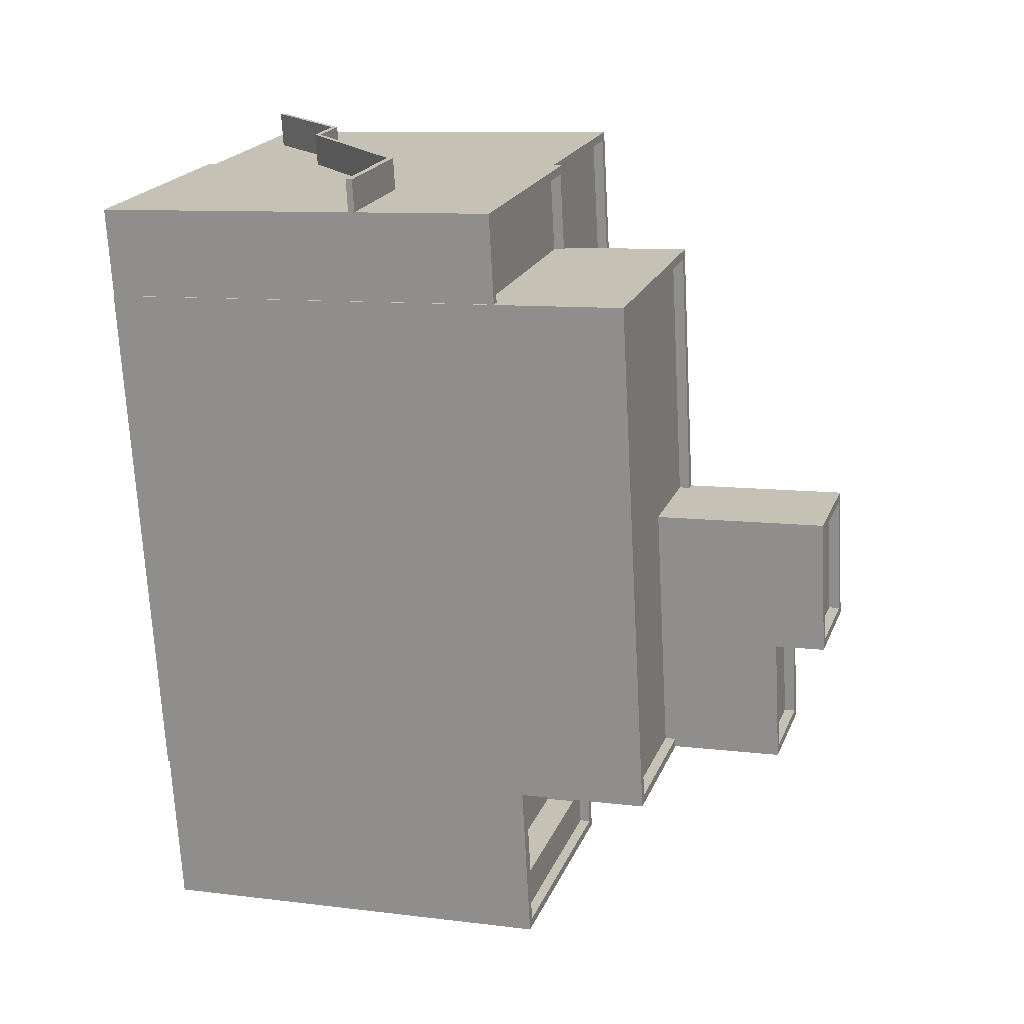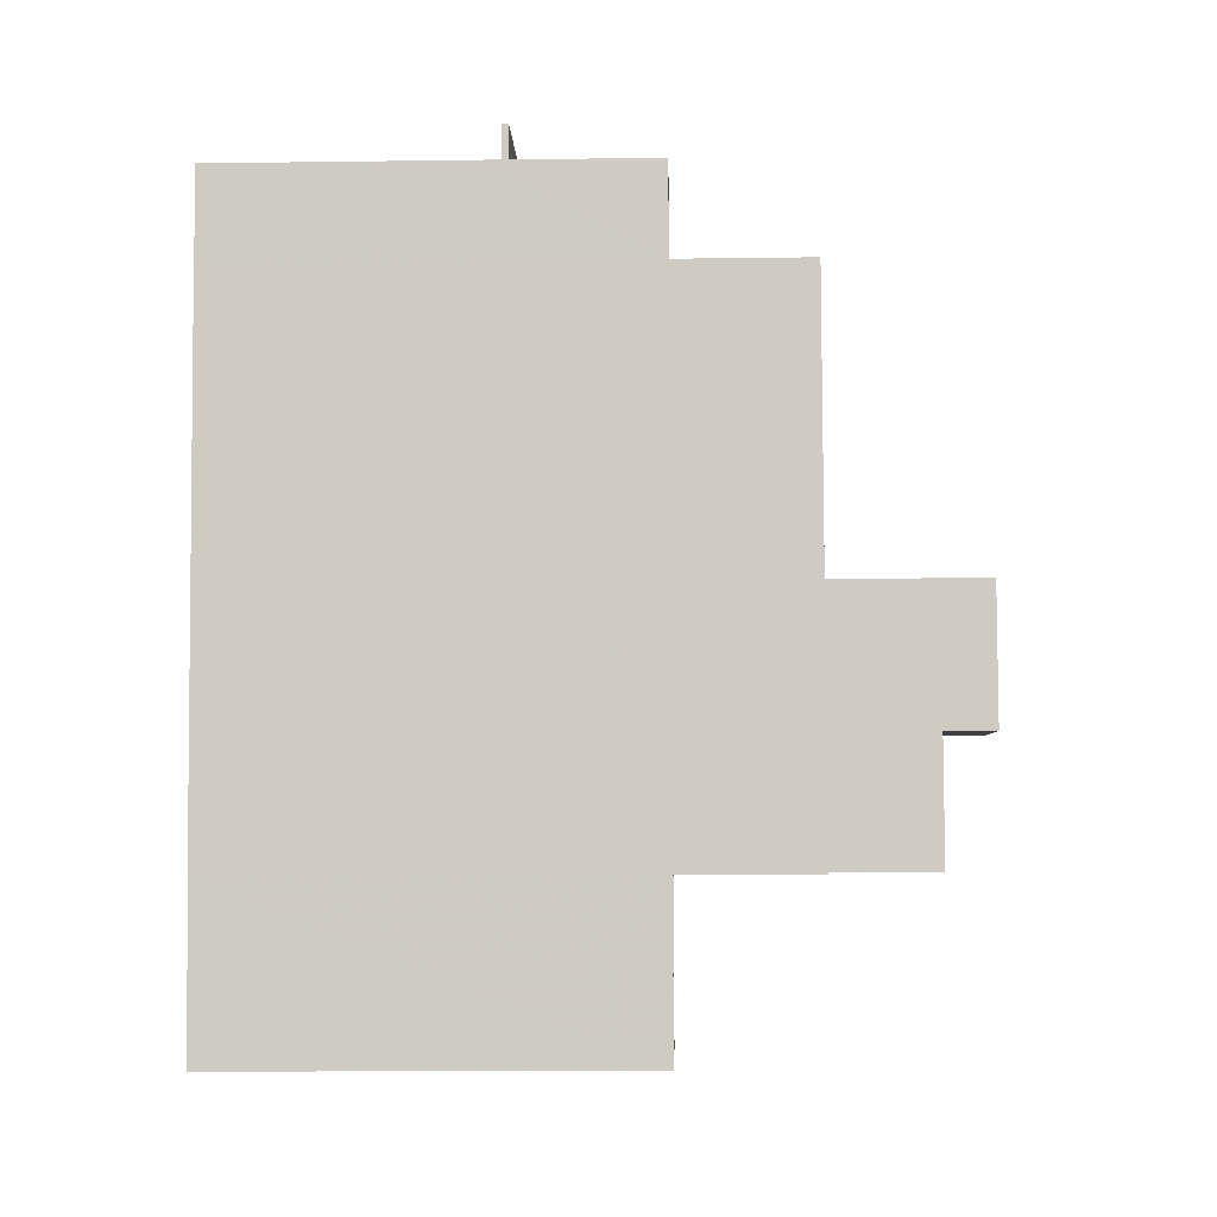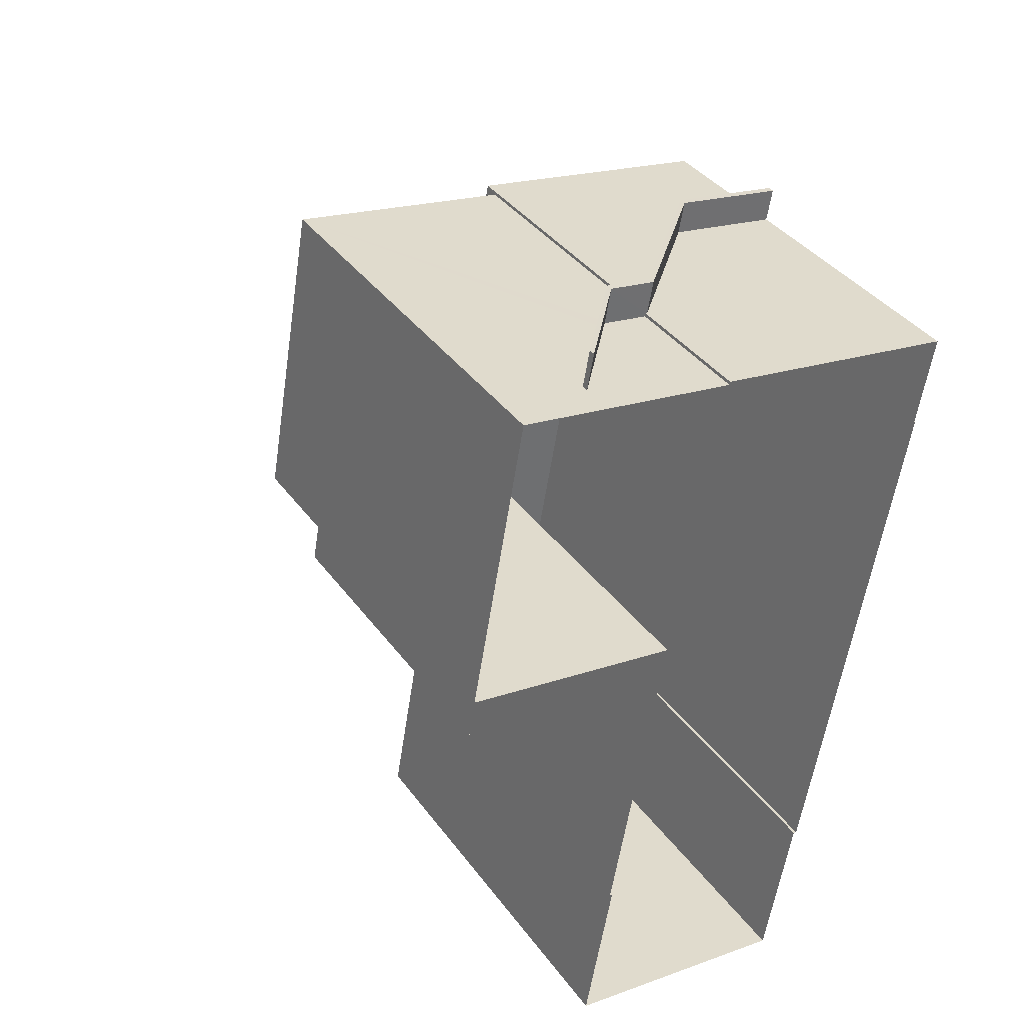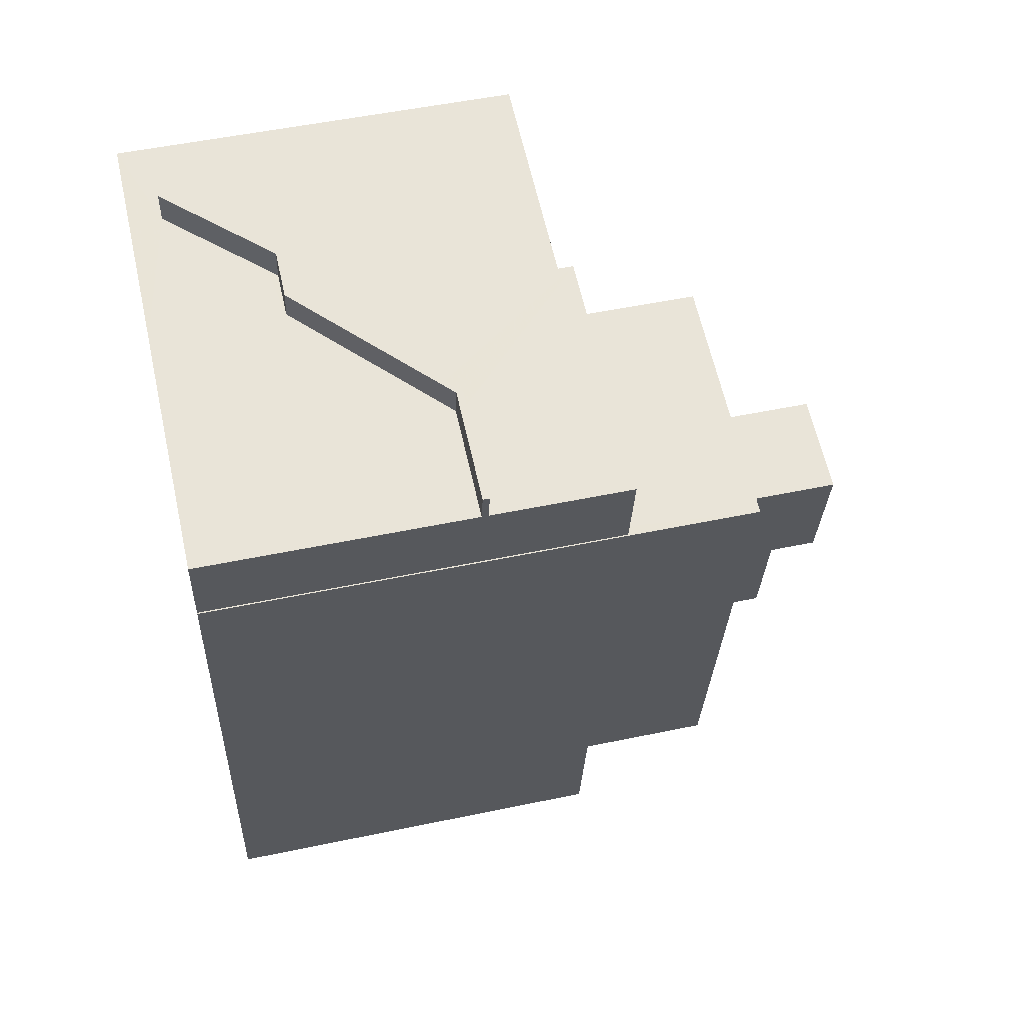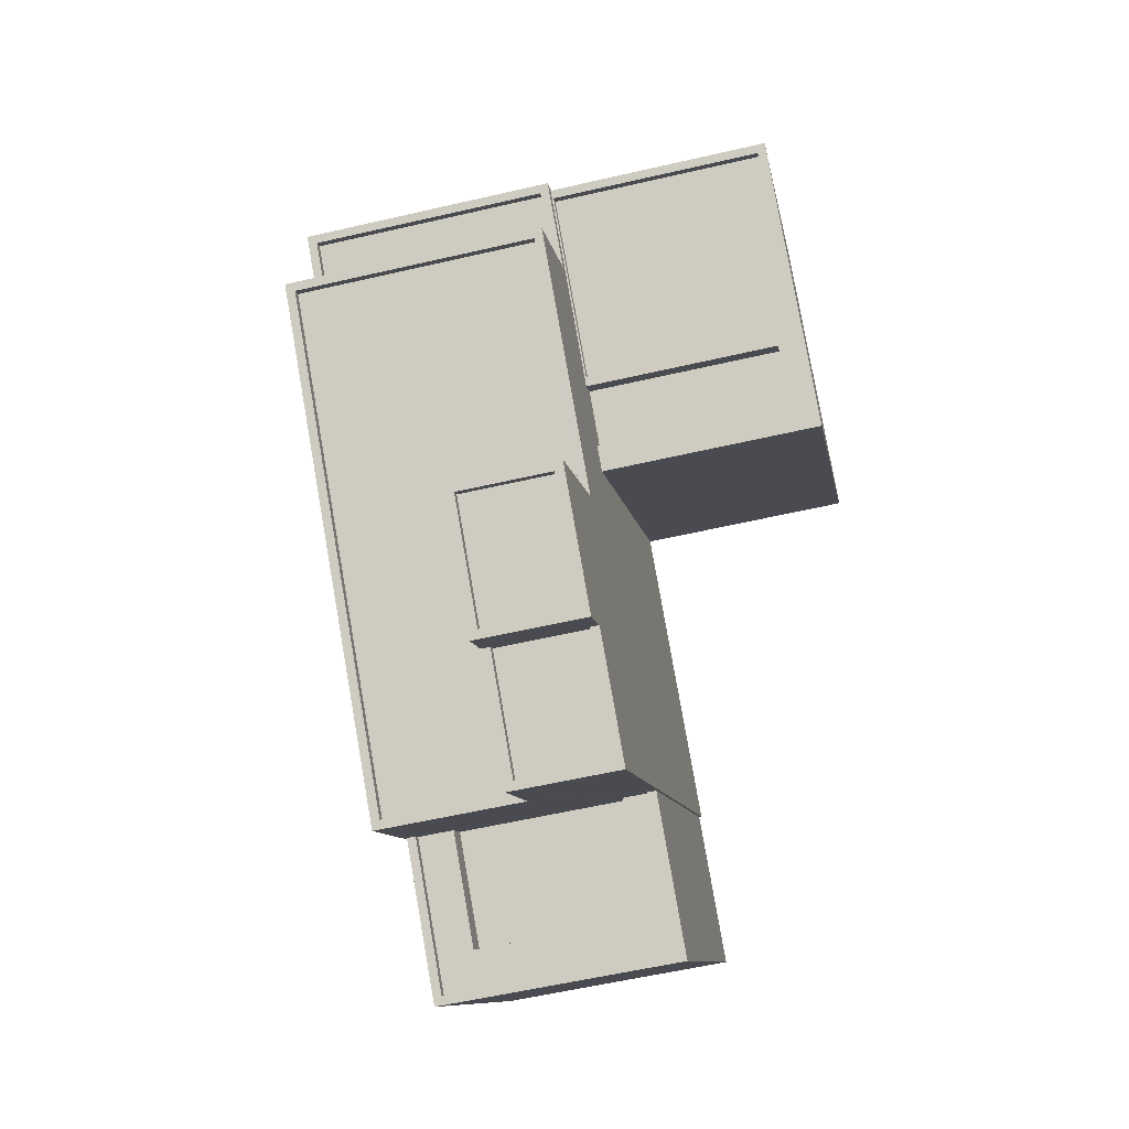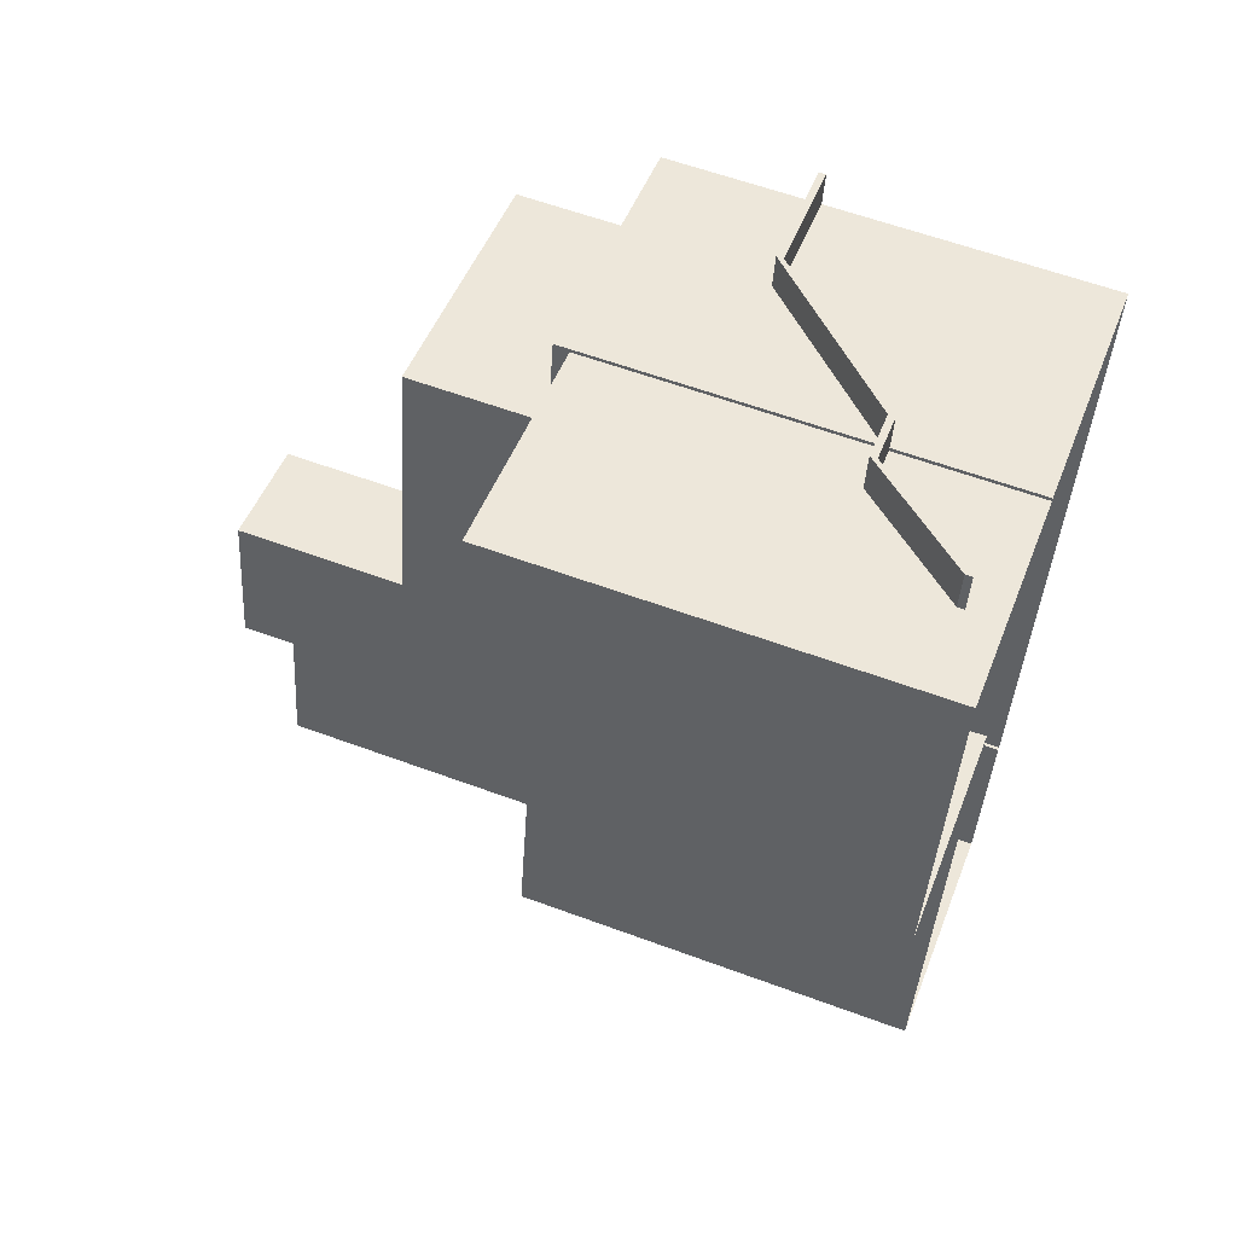
<metadata>
{"format":"obj","ext":"obj","renderer":"f3d","projection":"perspective","resolution":1024,"background":"white","views":[{"elev":9.7,"azim":-72.1,"up":"+Y"},{"elev":-15.4,"azim":-88.4,"up":"+Y"},{"elev":38.1,"azim":148.0,"up":"+Y"},{"elev":51.9,"azim":-102.8,"up":"+Y"},{"elev":-9.6,"azim":8.9,"up":"+Y"},{"elev":59.2,"azim":110.9,"up":"+Y"}]}
</metadata>
<code>
v 1.247e+04 -1.509e+04 20
v 1.246e+04 -1.509e+04 20
v 1.247e+04 -1.509e+04 20
v 1.247e+04 -1.507e+04 20
v 1.247e+04 -1.508e+04 20
v 1.246e+04 -1.507e+04 20
v 1.247e+04 -1.508e+04 20
v 1.246e+04 -1.509e+04 20
v 1.246e+04 -1.509e+04 20
v 1.246e+04 -1.507e+04 20
v 1.247e+04 -1.509e+04 20
v 1.246e+04 -1.507e+04 20
v 1.246e+04 -1.507e+04 20
v 1.246e+04 -1.507e+04 20
v 1.247e+04 -1.507e+04 22.8
v 1.247e+04 -1.507e+04 20.74
v 1.247e+04 -1.507e+04 20.74
v 1.247e+04 -1.507e+04 23.02
v 1.247e+04 -1.507e+04 23.02
v 1.246e+04 -1.507e+04 23.02
v 1.246e+04 -1.507e+04 23.02
v 1.246e+04 -1.507e+04 23.02
v 1.246e+04 -1.507e+04 23.02
v 1.246e+04 -1.507e+04 25.58
v 1.246e+04 -1.507e+04 26.13
v 1.246e+04 -1.507e+04 26.13
v 1.246e+04 -1.507e+04 26.13
v 1.246e+04 -1.507e+04 26.13
v 1.246e+04 -1.507e+04 26.13
v 1.246e+04 -1.507e+04 26.13
v 1.246e+04 -1.507e+04 23.17
v 1.246e+04 -1.507e+04 23.17
v 1.246e+04 -1.507e+04 23.17
v 1.247e+04 -1.507e+04 23.17
v 1.247e+04 -1.507e+04 23.17
v 1.246e+04 -1.507e+04 23.17
v 1.247e+04 -1.507e+04 22.95
v 1.247e+04 -1.507e+04 20.89
v 1.247e+04 -1.507e+04 20.89
v 1.246e+04 -1.507e+04 25.73
v 1.246e+04 -1.507e+04 26.28
v 1.246e+04 -1.507e+04 26.28
v 1.246e+04 -1.507e+04 26.28
v 1.246e+04 -1.507e+04 26.28
v 1.246e+04 -1.507e+04 26.28
v 1.246e+04 -1.507e+04 26.28
v 1.246e+04 -1.507e+04 29.46
v 1.246e+04 -1.507e+04 29.46
v 1.246e+04 -1.507e+04 29.46
v 1.246e+04 -1.507e+04 29.46
v 1.246e+04 -1.507e+04 29.46
v 1.246e+04 -1.507e+04 29.46
v 1.246e+04 -1.507e+04 29.46
v 1.246e+04 -1.507e+04 29.46
v 1.246e+04 -1.507e+04 29.21
v 1.246e+04 -1.507e+04 29.21
v 1.246e+04 -1.507e+04 29.21
v 1.246e+04 -1.507e+04 29.21
v 1.246e+04 -1.507e+04 28.88
v 1.247e+04 -1.508e+04 28.88
v 1.247e+04 -1.508e+04 28.88
v 1.247e+04 -1.507e+04 28.88
v 1.247e+04 -1.508e+04 29.13
v 1.247e+04 -1.508e+04 29.13
v 1.247e+04 -1.508e+04 29.13
v 1.246e+04 -1.507e+04 29.13
v 1.247e+04 -1.508e+04 29.13
v 1.246e+04 -1.507e+04 29.13
v 1.247e+04 -1.507e+04 29.13
v 1.247e+04 -1.507e+04 29.13
v 1.247e+04 -1.508e+04 29.13
v 1.247e+04 -1.508e+04 28.63
v 1.247e+04 -1.508e+04 28.63
v 1.247e+04 -1.508e+04 28.63
v 1.247e+04 -1.508e+04 28.63
v 1.247e+04 -1.508e+04 29.13
v 1.247e+04 -1.508e+04 29.13
v 1.247e+04 -1.508e+04 29.13
v 1.247e+04 -1.508e+04 29.13
v 1.247e+04 -1.508e+04 29.13
v 1.247e+04 -1.508e+04 29.13
v 1.247e+04 -1.508e+04 32.21
v 1.246e+04 -1.507e+04 32.21
v 1.246e+04 -1.508e+04 32.21
v 1.246e+04 -1.509e+04 32.21
v 1.246e+04 -1.509e+04 32.21
v 1.246e+04 -1.507e+04 32.21
v 1.246e+04 -1.509e+04 32.46
v 1.246e+04 -1.509e+04 32.46
v 1.246e+04 -1.509e+04 32.46
v 1.246e+04 -1.507e+04 32.46
v 1.246e+04 -1.507e+04 32.46
v 1.246e+04 -1.507e+04 32.46
v 1.246e+04 -1.509e+04 32.46
v 1.246e+04 -1.507e+04 32.46
v 1.247e+04 -1.508e+04 32.46
v 1.247e+04 -1.508e+04 32.46
v 1.246e+04 -1.508e+04 35.97
v 1.247e+04 -1.508e+04 35.97
v 1.247e+04 -1.508e+04 35.97
v 1.246e+04 -1.508e+04 35.97
v 1.246e+04 -1.508e+04 36.22
v 1.247e+04 -1.508e+04 36.22
v 1.246e+04 -1.508e+04 36.22
v 1.247e+04 -1.508e+04 36.22
v 1.246e+04 -1.508e+04 36.22
v 1.247e+04 -1.508e+04 36.22
v 1.247e+04 -1.508e+04 36.22
v 1.246e+04 -1.508e+04 36.22
v 1.247e+04 -1.508e+04 34.81
v 1.246e+04 -1.509e+04 34.81
v 1.247e+04 -1.509e+04 34.81
v 1.246e+04 -1.508e+04 34.81
v 1.246e+04 -1.509e+04 35.06
v 1.246e+04 -1.509e+04 35.06
v 1.246e+04 -1.508e+04 35.06
v 1.246e+04 -1.508e+04 35.06
v 1.247e+04 -1.509e+04 35.06
v 1.247e+04 -1.509e+04 35.06
v 1.247e+04 -1.508e+04 35.06
v 1.247e+04 -1.508e+04 35.06
v 1.247e+04 -1.509e+04 29.45
v 1.247e+04 -1.509e+04 29.45
v 1.247e+04 -1.509e+04 29.45
v 1.247e+04 -1.509e+04 29.45
v 1.246e+04 -1.509e+04 29.45
v 1.246e+04 -1.509e+04 29.45
v 1.246e+04 -1.509e+04 29.45
v 1.246e+04 -1.509e+04 29.45
v 1.247e+04 -1.509e+04 29.2
v 1.247e+04 -1.509e+04 29.2
v 1.247e+04 -1.509e+04 29.2
v 1.247e+04 -1.509e+04 29.2
v 1.246e+04 -1.509e+04 29.2
v 1.246e+04 -1.509e+04 29.2
v 1.246e+04 -1.509e+04 29.2
v 1.246e+04 -1.509e+04 29.2
v 1.246e+04 -1.509e+04 28.5
v 1.247e+04 -1.509e+04 28.5
v 1.246e+04 -1.509e+04 28.5
v 1.246e+04 -1.509e+04 28.5
v 1.247e+04 -1.509e+04 28.5
f 1 2 3
f 4 5 6
f 7 8 9
f 2 8 3
f 10 7 9
f 11 3 7
f 6 5 7
f 12 13 6
f 14 7 10
f 12 6 14
f 3 8 7
f 6 7 14
f 15 16 17
f 18 16 15
f 19 18 15
f 20 21 22
f 21 18 22
f 22 19 23
f 22 18 19
f 21 20 24
f 24 25 26
f 21 24 26
f 25 27 26
f 25 28 27
f 28 29 30
f 31 32 33
f 33 32 34
f 34 32 35
f 32 36 35
f 37 34 35
f 37 38 34
f 39 38 37
f 40 31 33
f 41 40 33
f 41 42 40
f 42 41 43
f 44 42 43
f 45 44 46
f 47 48 49
f 50 51 52
f 50 53 51
f 54 48 47
f 53 48 54
f 53 50 48
f 55 56 57
f 55 58 56
f 59 60 61
f 62 59 61
f 63 64 65
f 66 67 68
f 64 69 70
f 68 67 71
f 66 70 69
f 65 64 70
f 70 66 68
f 72 73 74
f 75 72 74
f 76 77 78
f 76 64 77
f 78 77 79
f 71 67 80
f 71 81 65
f 81 63 65
f 77 64 63
f 71 80 81
f 81 77 63
f 82 83 84
f 85 84 86
f 86 84 87
f 84 83 87
f 88 89 90
f 90 91 88
f 91 92 93
f 90 89 94
f 93 95 96
f 96 95 97
f 91 90 92
f 92 95 93
f 98 99 100
f 98 101 99
f 102 103 104
f 103 105 104
f 106 107 108
f 109 106 108
f 107 105 103
f 108 107 103
f 102 104 106
f 109 102 106
f 110 111 112
f 110 113 111
f 114 115 116
f 116 115 117
f 114 118 119
f 119 118 120
f 119 120 121
f 115 114 119
f 122 123 124
f 123 122 125
f 125 122 126
f 127 128 129
f 126 128 127
f 122 128 126
f 130 131 132
f 131 133 132
f 134 135 130
f 136 135 134
f 137 136 134
f 134 130 132
f 138 139 140
f 138 140 141
f 139 142 140
f 18 33 34
f 18 21 33
f 16 38 39
f 17 16 39
f 18 34 38
f 16 18 38
f 43 41 26
f 27 43 26
f 33 26 41
f 33 21 26
f 46 44 28
f 43 27 44
f 46 28 30
f 44 27 28
f 29 46 30
f 29 45 46
f 23 13 22
f 23 6 13
f 28 12 29
f 44 45 53
f 12 14 29
f 53 45 51
f 29 14 51
f 45 29 51
f 24 28 25
f 24 12 28
f 22 13 20
f 13 12 20
f 12 24 20
f 40 54 32
f 32 31 40
f 42 53 54
f 44 53 42
f 42 54 40
f 48 57 56
f 48 50 57
f 49 48 56
f 58 49 56
f 52 57 50
f 52 55 57
f 4 6 17
f 69 4 39
f 35 66 69
f 6 23 15
f 35 36 66
f 23 19 15
f 37 35 69
f 39 37 69
f 17 6 15
f 17 39 4
f 69 64 4
f 4 64 5
f 64 76 5
f 81 80 72
f 75 81 72
f 71 61 60
f 71 65 61
f 68 59 62
f 70 68 62
f 65 62 61
f 65 70 62
f 59 71 60
f 59 68 71
f 75 74 77
f 81 75 77
f 79 77 74
f 73 79 74
f 5 78 7
f 5 76 78
f 107 120 105
f 105 120 96
f 80 93 96
f 96 120 118
f 78 118 11
f 47 93 67
f 66 54 47
f 54 66 32
f 7 78 11
f 32 66 36
f 72 79 73
f 66 47 67
f 72 80 79
f 67 93 80
f 79 96 78
f 79 80 96
f 78 96 118
f 141 140 137
f 8 127 9
f 140 89 137
f 9 127 88
f 137 89 88
f 136 137 129
f 127 129 88
f 129 137 88
f 88 91 10
f 9 88 10
f 14 10 51
f 10 91 51
f 49 93 47
f 52 91 93
f 58 55 52
f 58 52 49
f 51 91 52
f 49 52 93
f 95 87 83
f 95 92 87
f 97 95 83
f 82 97 83
f 85 86 90
f 94 85 90
f 90 86 87
f 92 90 87
f 102 98 100
f 103 102 100
f 108 100 99
f 108 103 100
f 109 99 101
f 109 108 99
f 109 101 98
f 102 109 98
f 113 110 117
f 116 117 106
f 106 121 107
f 107 121 120
f 117 110 121
f 106 117 121
f 82 84 97
f 96 97 105
f 105 97 104
f 97 84 104
f 114 94 89
f 116 85 94
f 116 84 85
f 104 84 116
f 106 104 116
f 94 114 116
f 114 89 118
f 89 140 133
f 118 123 11
f 133 140 142
f 11 123 3
f 124 133 131
f 124 123 89
f 89 123 118
f 89 133 124
f 110 112 119
f 121 110 119
f 115 112 111
f 115 119 112
f 113 115 111
f 113 117 115
f 3 125 1
f 3 123 125
f 126 2 1
f 125 126 1
f 8 2 126
f 127 8 126
f 131 130 122
f 124 131 122
f 128 130 135
f 128 122 130
f 136 128 135
f 136 129 128
f 142 139 132
f 133 142 132
f 134 132 139
f 138 134 139
f 141 134 138
f 141 137 134

</code>
